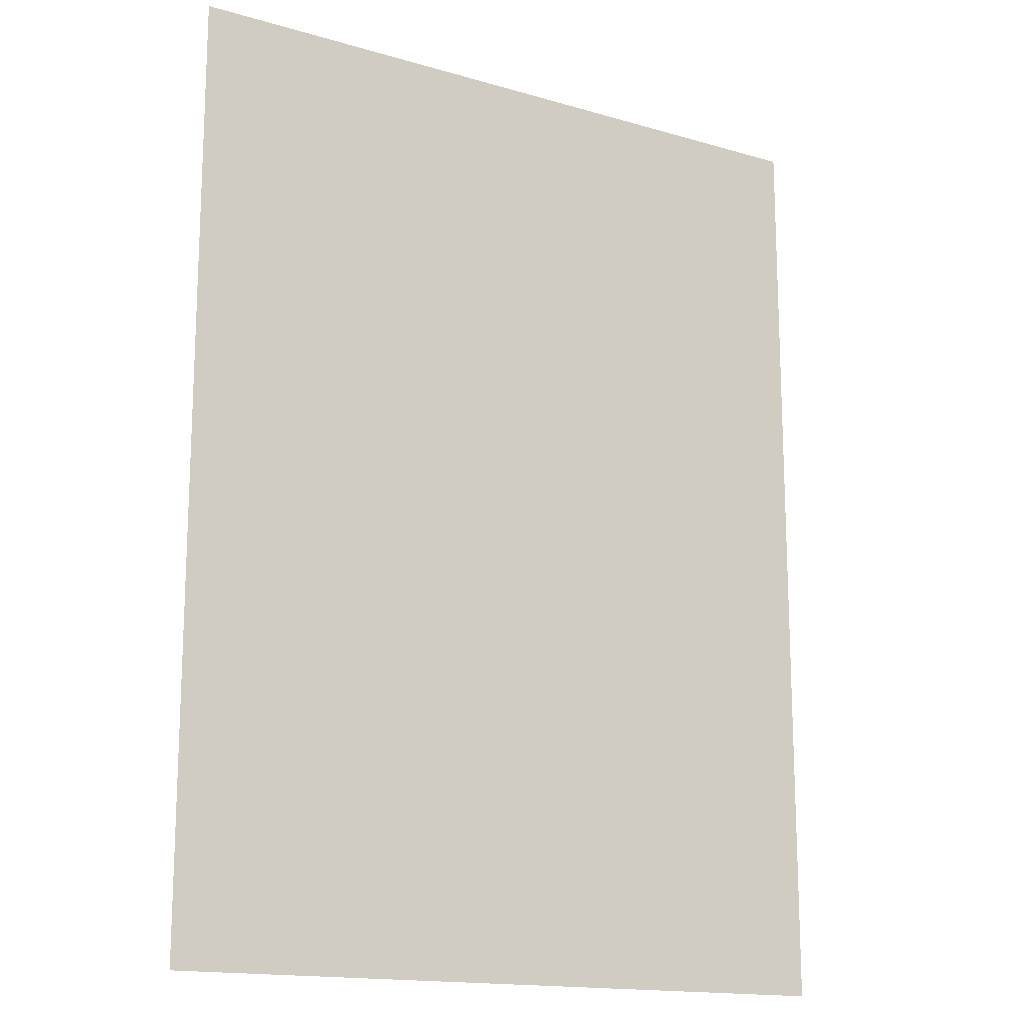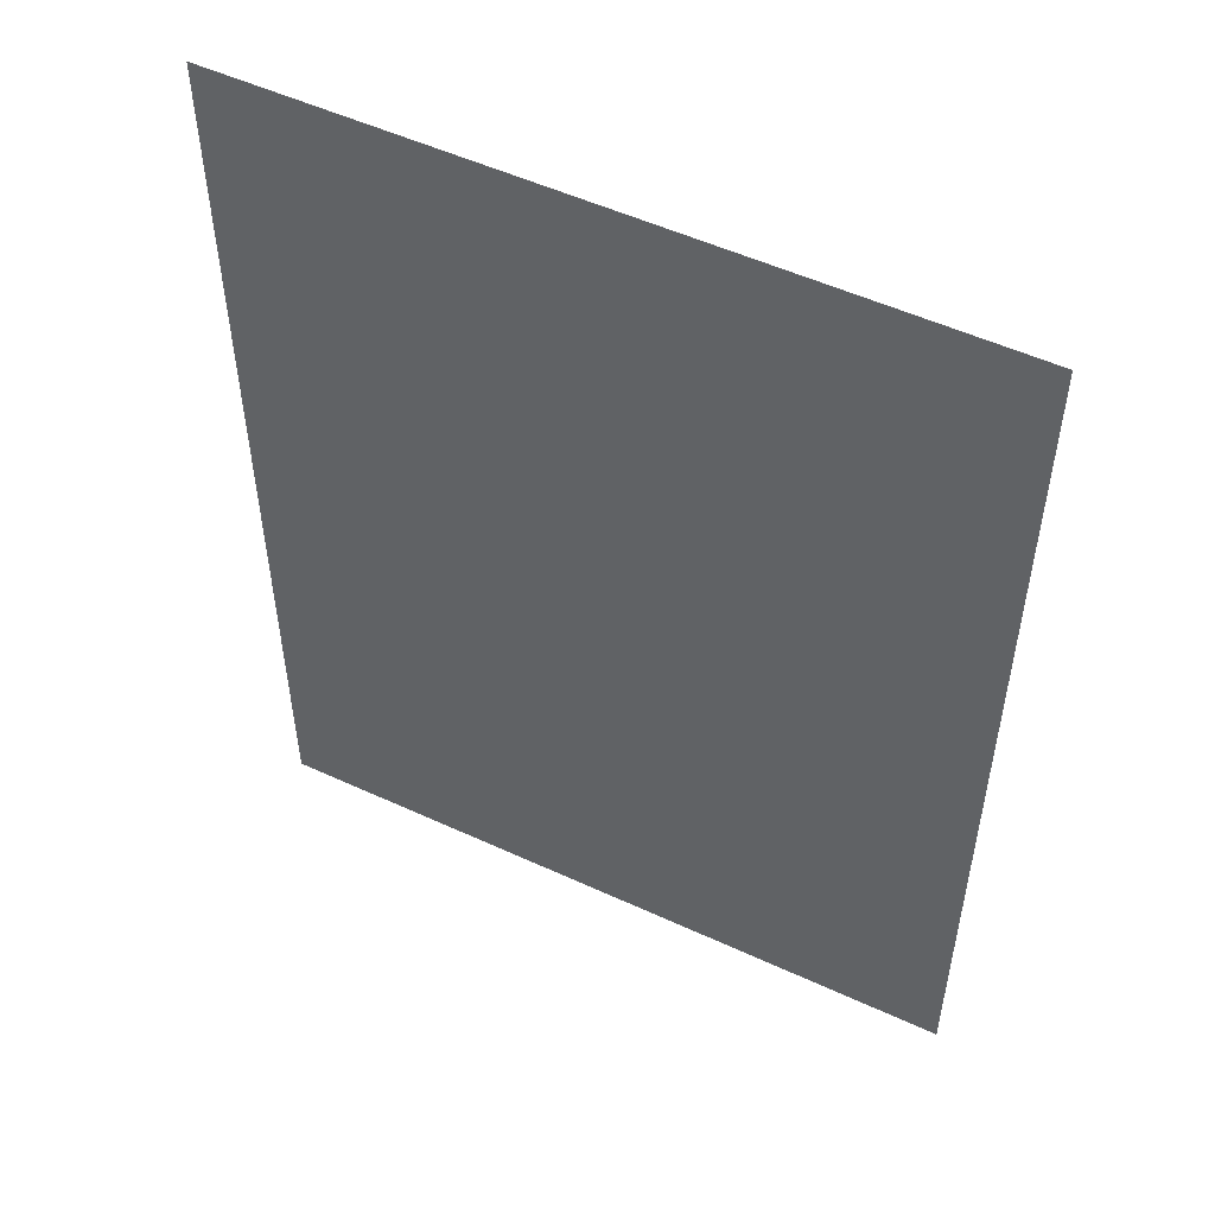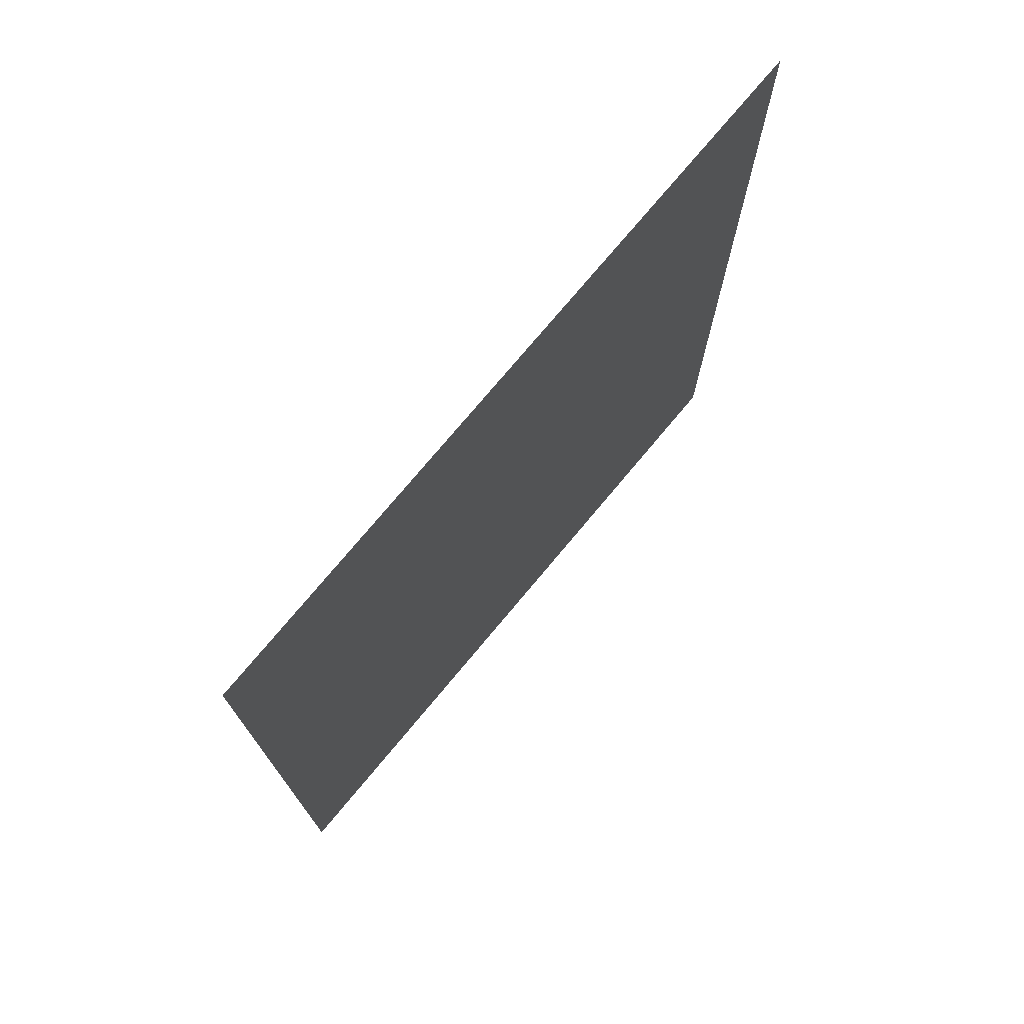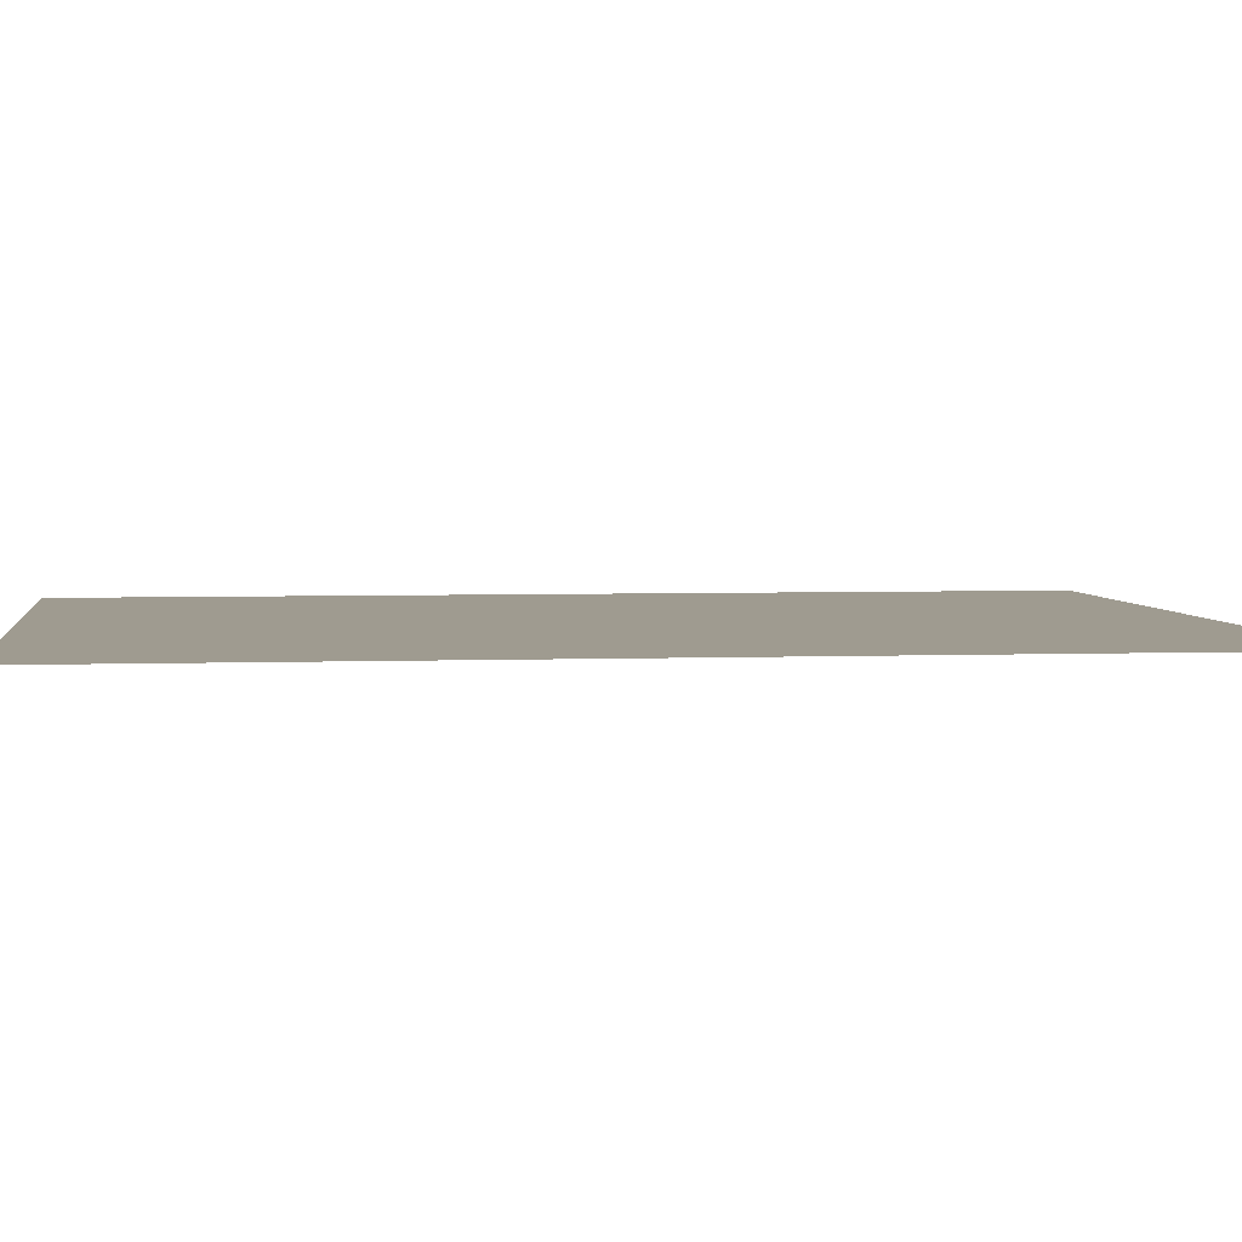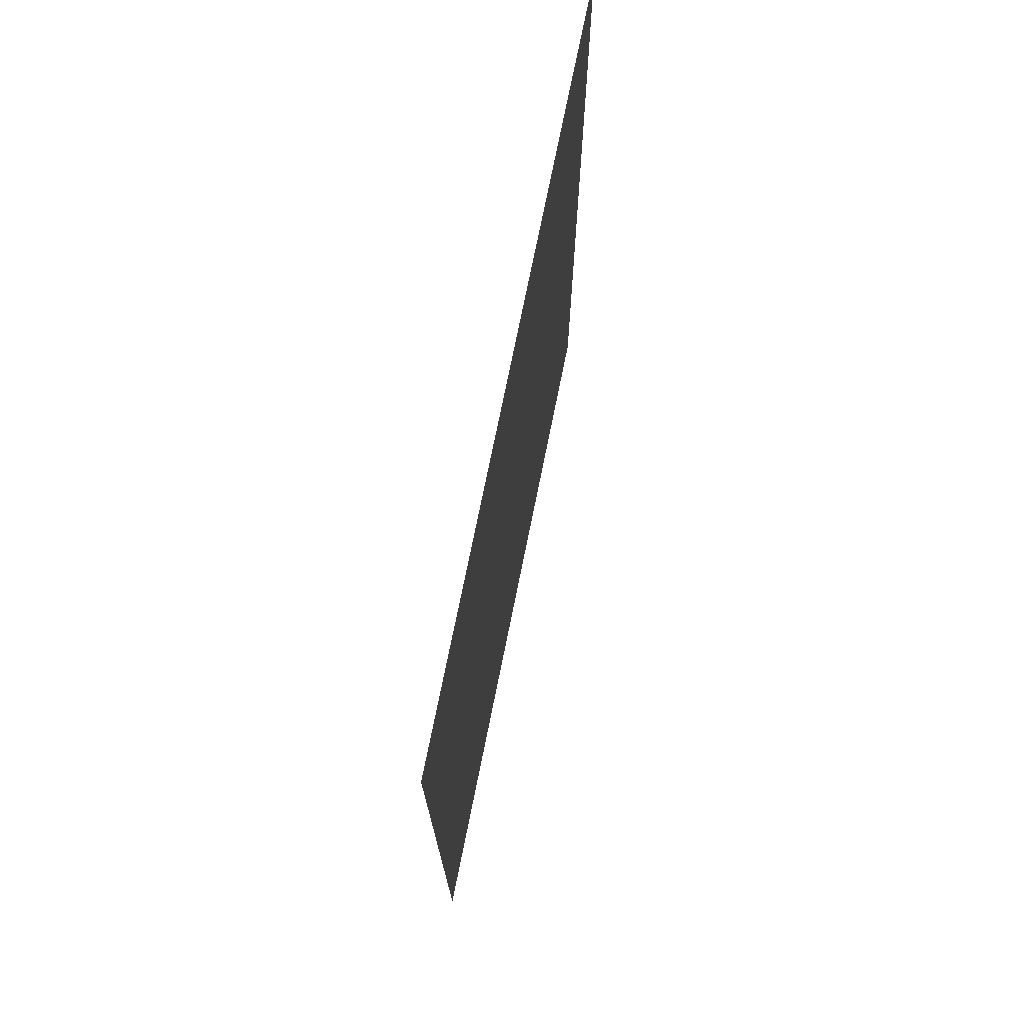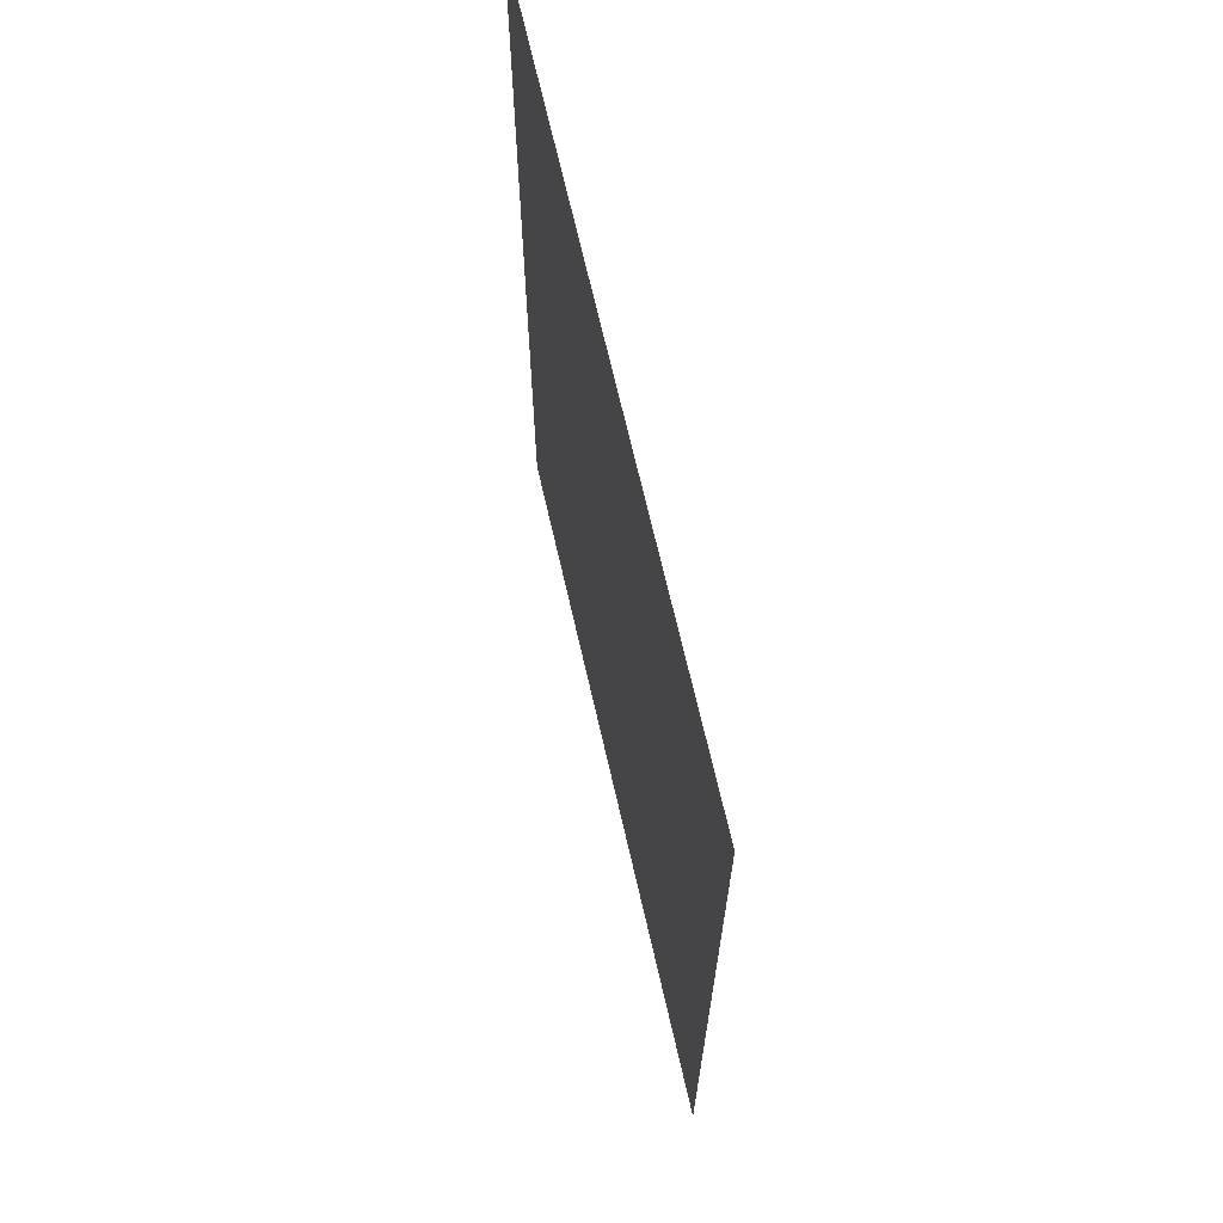
<metadata>
{"format":"obj","ext":"obj","renderer":"f3d","projection":"perspective","resolution":1024,"background":"white","views":[{"elev":-15.7,"azim":149.0,"up":"+Z"},{"elev":52.6,"azim":26.8,"up":"+Z"},{"elev":75.4,"azim":130.3,"up":"+Z"},{"elev":3.6,"azim":-97.9,"up":"+Y"},{"elev":74.6,"azim":-78.1,"up":"+Z"},{"elev":69.1,"azim":-102.5,"up":"+Z"}]}
</metadata>
<code>
o frame_0055
v -0.3208 0.003686 0.6667
v -0.3208 0.003686 -0.6667
v -1.321 -0.003686 0.6667
v -1.321 -0.003686 -0.6667
f 1 2 4 3

</code>
